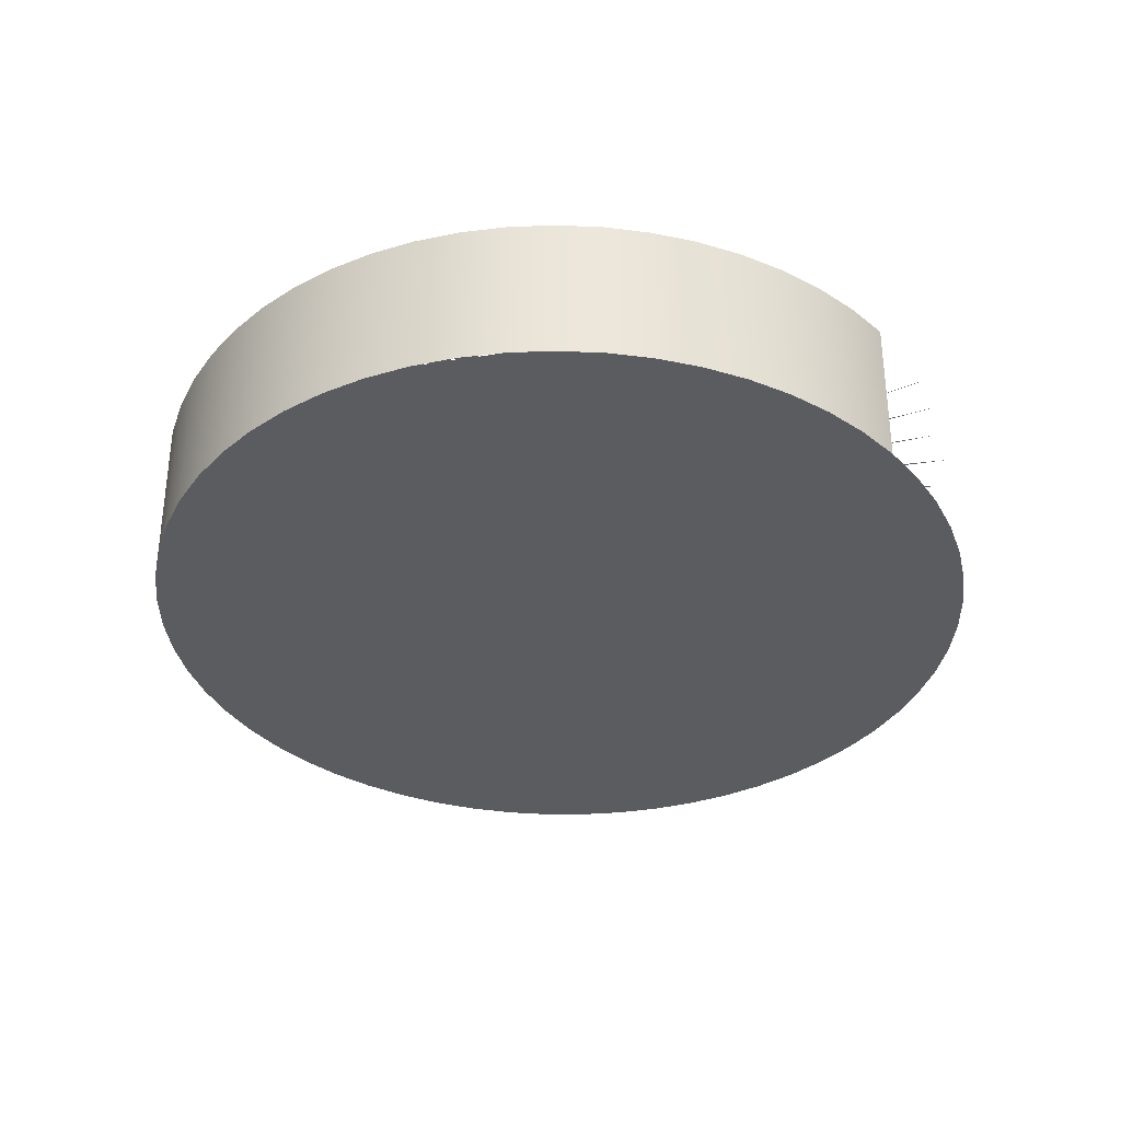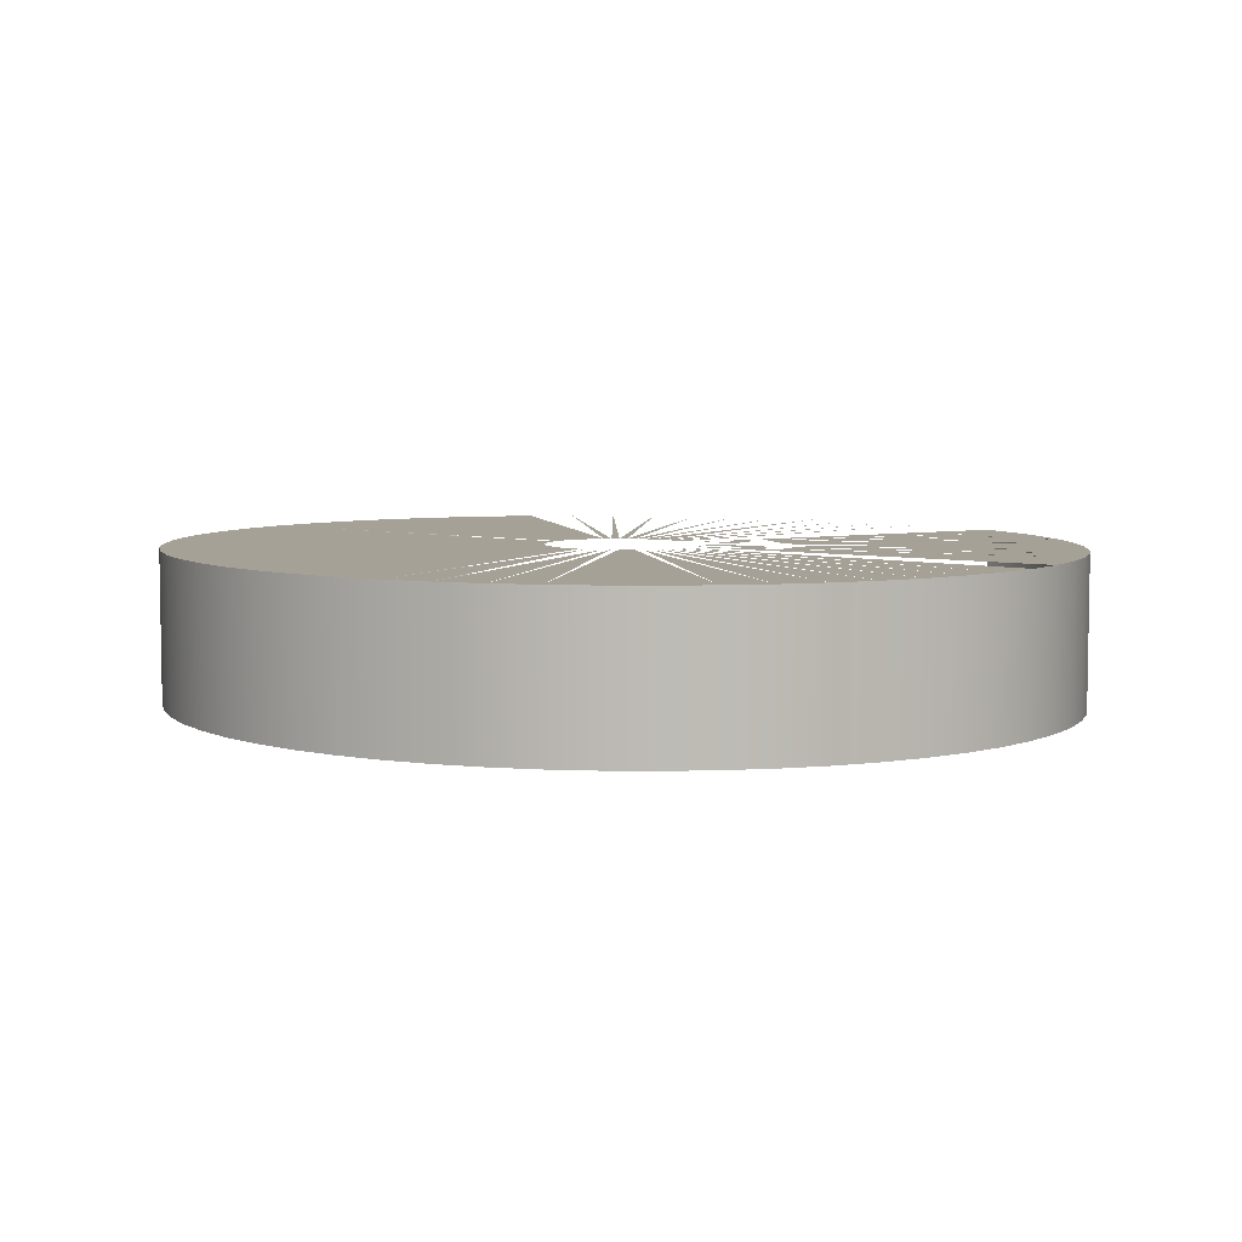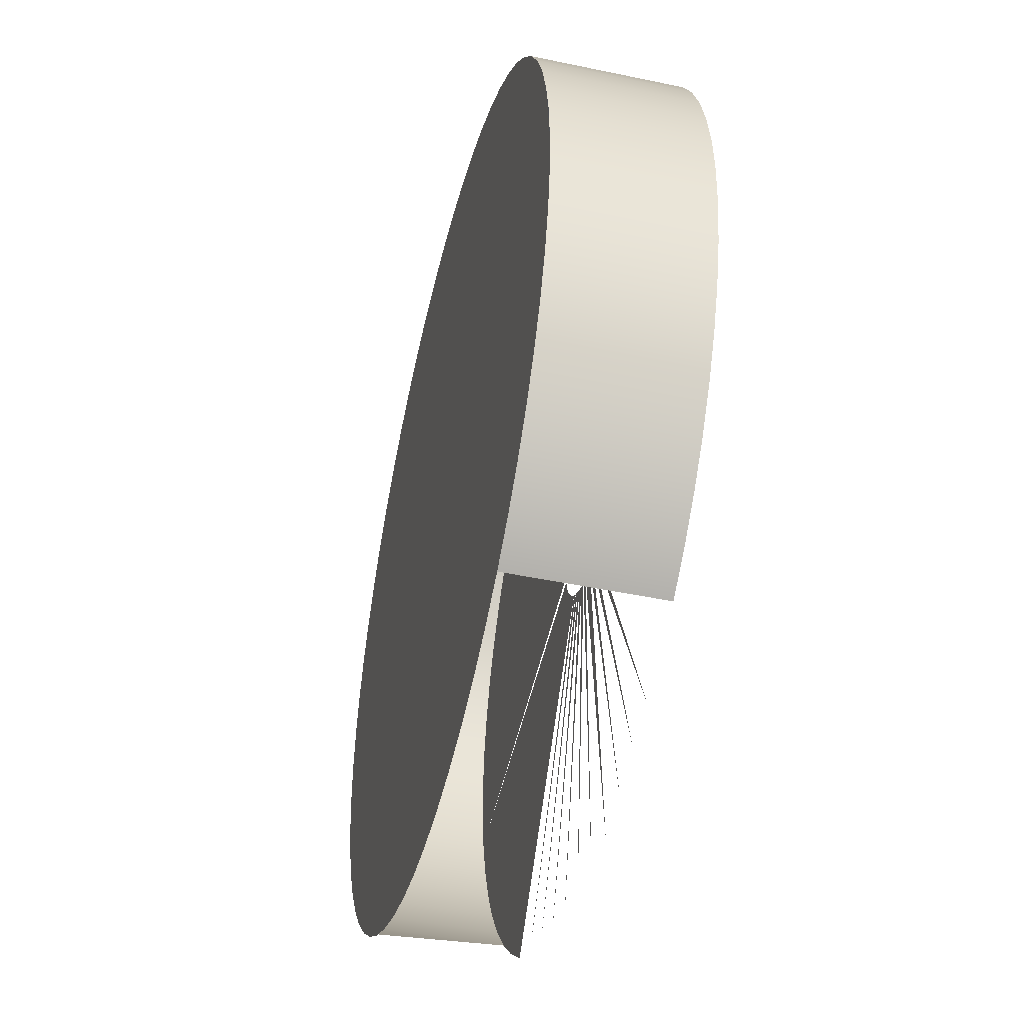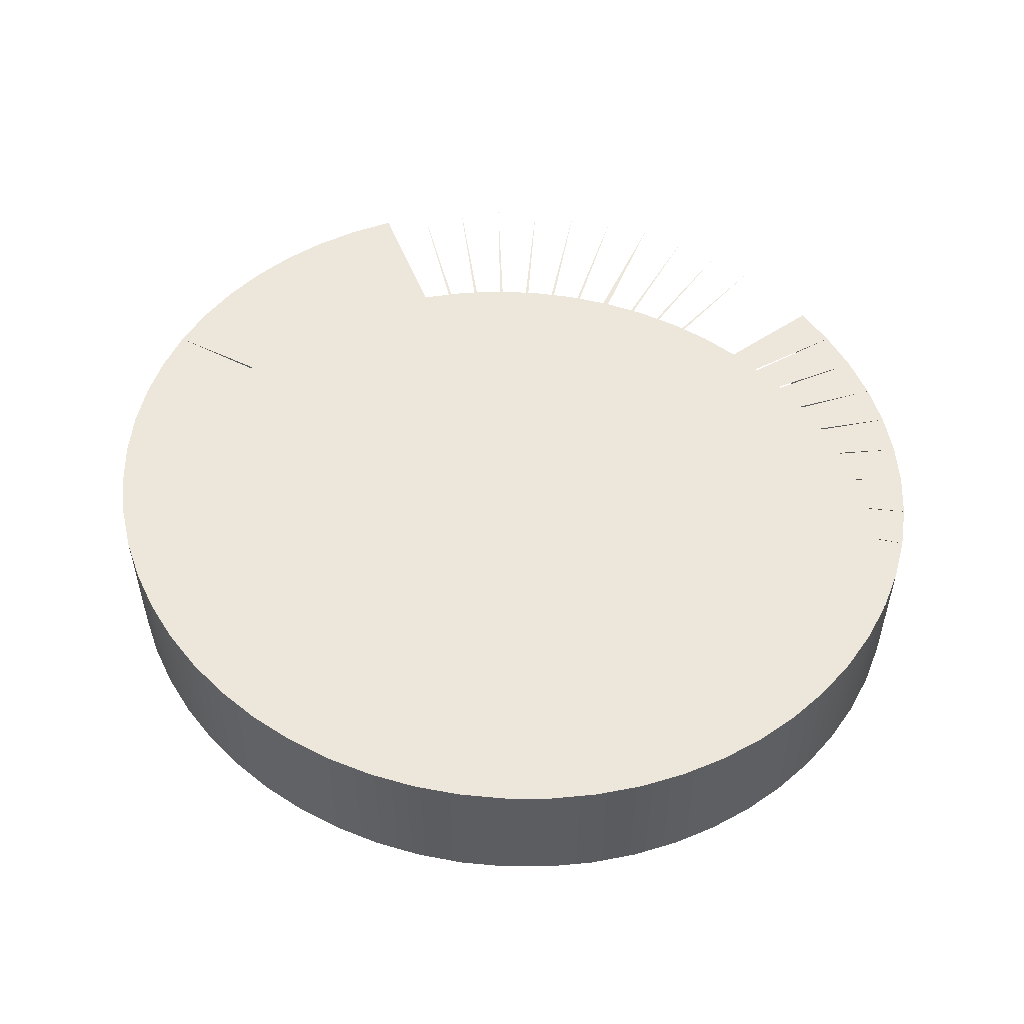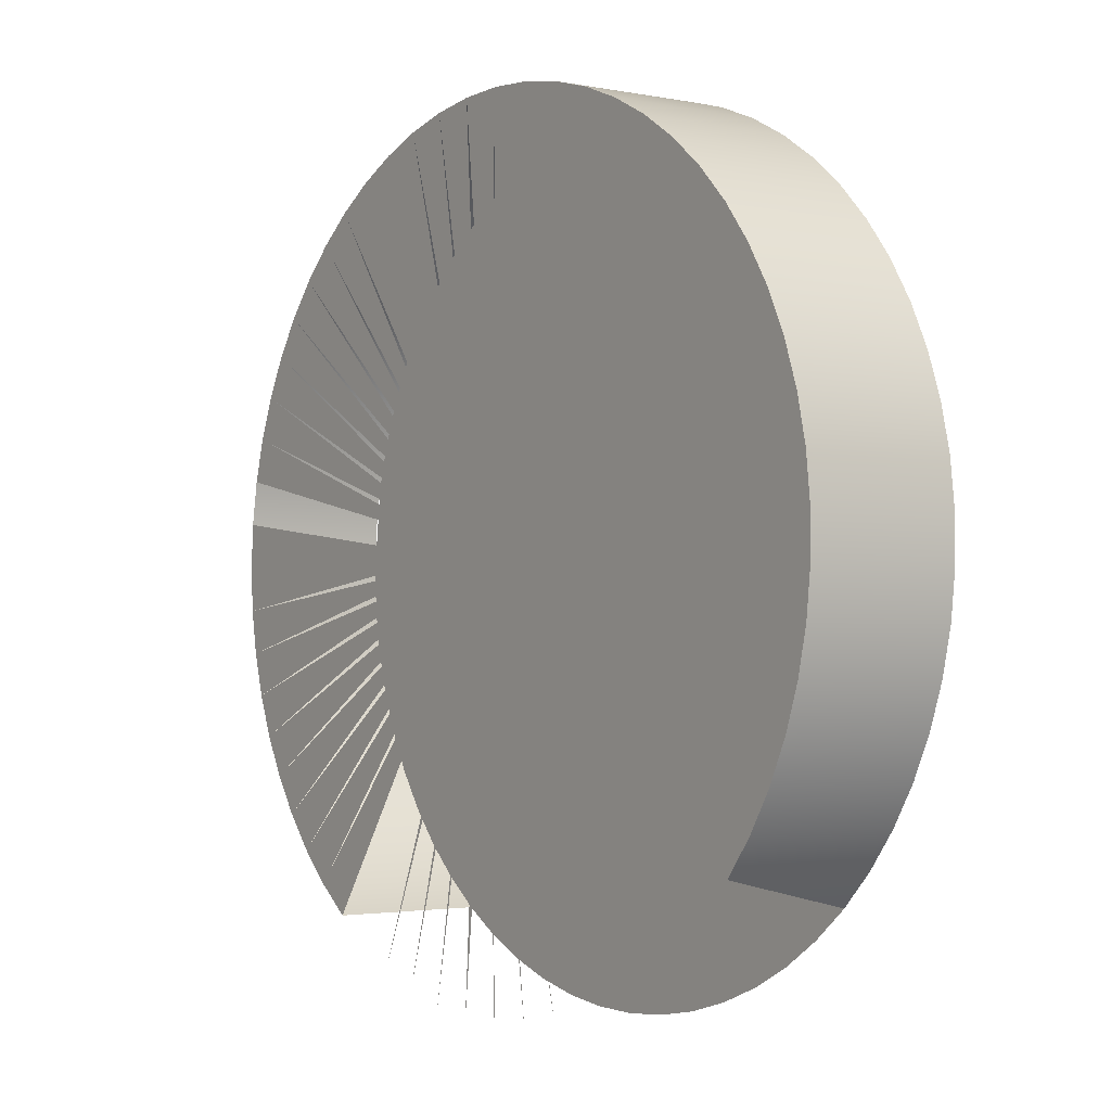
<metadata>
{"format":"obj","ext":"obj","renderer":"f3d","projection":"perspective","resolution":1024,"background":"white","views":[{"elev":-33.7,"azim":96.3,"up":"+Y"},{"elev":6.2,"azim":26.2,"up":"+Y"},{"elev":-45.8,"azim":76.4,"up":"+Z"},{"elev":52.9,"azim":18.7,"up":"+Y"},{"elev":-2.3,"azim":-124.7,"up":"+Z"}]}
</metadata>
<code>
v 0.4855 -0.7022 -0.5097
v 0.4851 -0.7022 -0.5093
v 0.486 -0.7022 -0.51
v 0.4865 -0.7022 -0.5103
v 0.4717 -0.7022 -0.5315
v 0.4688 -0.7022 -0.5297
v 0.4855 -0.7022 -0.5017
v 0.486 -0.7022 -0.5014
v 0.4847 -0.7022 -0.5089
v 0.4847 -0.7022 -0.5024
v 0.4871 -0.7022 -0.5105
v 0.4747 -0.7022 -0.5331
v 0.4865 -0.7022 -0.5011
v 0.4662 -0.7022 -0.5275
v 0.4851 -0.7022 -0.502
v 0.4844 -0.7022 -0.5029
v 0.4876 -0.7022 -0.5106
v 0.4779 -0.7022 -0.5344
v 0.4871 -0.7022 -0.5009
v 0.4688 -0.713 -0.5297
v 0.4717 -0.713 -0.5315
v 0.4662 -0.713 -0.5275
v 0.4688 -0.7022 -0.4817
v 0.4717 -0.7022 -0.4798
v 0.4747 -0.7022 -0.4783
v 0.4844 -0.7022 -0.5085
v 0.4639 -0.7022 -0.5251
v 0.4662 -0.7022 -0.4838
v 0.4639 -0.7022 -0.4862
v 0.4882 -0.7022 -0.5107
v 0.4812 -0.7022 -0.5353
v 0.4876 -0.7022 -0.5007
v 0.4747 -0.713 -0.5331
v 0.4779 -0.7022 -0.477
v 0.4841 -0.7022 -0.5033
v 0.4618 -0.7022 -0.4888
v 0.4841 -0.7022 -0.508
v 0.4887 -0.7022 -0.5108
v 0.4846 -0.7022 -0.5359
v 0.4882 -0.7022 -0.5006
v 0.4779 -0.713 -0.5344
v 0.4812 -0.7022 -0.4761
v 0.4717 -0.713 -0.4798
v 0.4688 -0.713 -0.4817
v 0.4747 -0.713 -0.4783
v 0.4639 -0.713 -0.5251
v 0.4779 -0.713 -0.477
v 0.4618 -0.7022 -0.5225
v 0.4639 -0.713 -0.4862
v 0.4618 -0.713 -0.4888
v 0.4839 -0.7022 -0.5038
v 0.4839 -0.7022 -0.5075
v 0.4893 -0.7022 -0.5107
v 0.488 -0.7022 -0.5362
v 0.4887 -0.7022 -0.5006
v 0.4812 -0.713 -0.5353
v 0.4846 -0.7022 -0.4755
v 0.4812 -0.713 -0.4761
v 0.4662 -0.713 -0.4838
v 0.4601 -0.7022 -0.4916
v 0.4601 -0.713 -0.4916
v 0.4601 -0.7022 -0.5197
v 0.4837 -0.7022 -0.5043
v 0.4837 -0.7022 -0.507
v 0.4899 -0.7022 -0.5107
v 0.4915 -0.7022 -0.5361
v 0.4846 -0.713 -0.5359
v 0.488 -0.7022 -0.4752
v 0.4846 -0.713 -0.4755
v 0.4618 -0.713 -0.5225
v 0.4601 -0.713 -0.5197
v 0.4587 -0.7022 -0.4946
v 0.4587 -0.7022 -0.5168
v 0.4835 -0.7022 -0.5049
v 0.4835 -0.7022 -0.5065
v 0.4904 -0.7022 -0.5105
v 0.4899 -0.7022 -0.5007
v 0.488 -0.713 -0.5362
v 0.4915 -0.7022 -0.4753
v 0.488 -0.713 -0.4752
v 0.4587 -0.713 -0.4946
v 0.4587 -0.713 -0.5168
v 0.4576 -0.7022 -0.4977
v 0.4576 -0.7022 -0.5137
v 0.4835 -0.7022 -0.5054
v 0.4835 -0.7022 -0.506
v 0.491 -0.7022 -0.5104
v 0.4949 -0.7022 -0.5356
v 0.4904 -0.7022 -0.5008
v 0.4915 -0.713 -0.5361
v 0.4915 -0.713 -0.4753
v 0.4576 -0.713 -0.4977
v 0.4568 -0.7022 -0.5008
v 0.4568 -0.7022 -0.5105
v 0.4915 -0.7022 -0.5101
v 0.4982 -0.7022 -0.5349
v 0.491 -0.7022 -0.501
v 0.4949 -0.7022 -0.4757
v 0.4949 -0.713 -0.4757
v 0.4576 -0.713 -0.5137
v 0.4568 -0.713 -0.5008
v 0.4565 -0.7022 -0.5041
v 0.4565 -0.7022 -0.5073
v 0.5015 -0.7022 -0.5338
v 0.4915 -0.7022 -0.5012
v 0.4949 -0.713 -0.5356
v 0.4982 -0.7022 -0.4765
v 0.4568 -0.713 -0.5105
v 0.4565 -0.713 -0.5041
v 0.4982 -0.713 -0.5349
v 0.5015 -0.7022 -0.4776
v 0.4982 -0.713 -0.4765
v 0.4565 -0.713 -0.5073
v 0.5015 -0.713 -0.5338
v 0.492 -0.7022 -0.5015
v 0.5046 -0.7022 -0.479
v 0.5015 -0.713 -0.4776
v 0.5046 -0.713 -0.5324
v 0.5075 -0.7022 -0.5306
v 0.4925 -0.7022 -0.5095
v 0.5046 -0.713 -0.479
v 0.4925 -0.7022 -0.5019
v 0.5075 -0.7022 -0.4807
v 0.5075 -0.713 -0.4807
v 0.5075 -0.713 -0.5306
v 0.5102 -0.7022 -0.5286
v 0.4929 -0.7022 -0.5091
v 0.4932 -0.7022 -0.5087
v 0.4929 -0.7022 -0.5022
v 0.5102 -0.7022 -0.4827
v 0.5102 -0.713 -0.4827
v 0.5102 -0.713 -0.5286
v 0.5127 -0.7022 -0.5264
v 0.4935 -0.7022 -0.5083
v 0.5149 -0.7022 -0.5239
v 0.5127 -0.7022 -0.485
v 0.5127 -0.713 -0.485
v 0.5127 -0.713 -0.5264
v 0.5149 -0.713 -0.5239
v 0.4932 -0.7022 -0.5026
v 0.4938 -0.7022 -0.5078
v 0.5168 -0.7022 -0.5212
v 0.5168 -0.713 -0.5212
v 0.5149 -0.7022 -0.4875
v 0.5149 -0.713 -0.4875
v 0.5168 -0.713 -0.4902
v 0.4935 -0.7022 -0.5031
v 0.494 -0.7022 -0.5073
v 0.5184 -0.7022 -0.5183
v 0.5184 -0.713 -0.5183
v 0.5184 -0.713 -0.4931
v 0.5168 -0.7022 -0.4902
v 0.5184 -0.7022 -0.4931
v 0.4938 -0.7022 -0.5036
v 0.4942 -0.7022 -0.5068
v 0.5197 -0.7022 -0.5153
v 0.5197 -0.713 -0.5153
v 0.5197 -0.713 -0.4961
v 0.5197 -0.7022 -0.4961
v 0.494 -0.7022 -0.5041
v 0.4943 -0.7022 -0.5062
v 0.5206 -0.7022 -0.5121
v 0.5206 -0.713 -0.5121
v 0.5206 -0.713 -0.4992
v 0.5206 -0.7022 -0.4992
v 0.4942 -0.7022 -0.5046
v 0.4943 -0.7022 -0.5057
v 0.5211 -0.7022 -0.5089
v 0.5211 -0.713 -0.5089
v 0.5213 -0.713 -0.5057
v 0.5211 -0.7022 -0.5024
v 0.5211 -0.713 -0.5024
v 0.5213 -0.7022 -0.5057
f 1 5 3
f 3 5 1
f 2 6 1
f 1 6 2
f 3 12 4
f 4 12 3
f 6 2 14
f 14 2 6
f 9 14 2
f 2 14 9
f 4 18 11
f 11 18 4
f 23 15 7
f 7 15 23
f 24 7 8
f 8 7 24
f 25 8 13
f 13 8 25
f 14 9 27
f 27 9 14
f 28 10 15
f 15 10 28
f 29 16 10
f 10 16 29
f 11 31 17
f 17 31 11
f 34 13 19
f 19 13 34
f 15 23 28
f 28 23 15
f 7 24 23
f 23 24 7
f 8 25 24
f 24 25 8
f 13 34 25
f 25 34 13
f 26 27 9
f 9 27 26
f 10 28 29
f 29 28 10
f 16 29 36
f 36 29 16
f 17 39 30
f 30 39 17
f 42 19 32
f 32 19 42
f 19 42 34
f 34 42 19
f 20 43 21
f 21 43 20
f 22 44 20
f 20 44 22
f 21 45 33
f 33 45 21
f 22 27 46
f 46 27 22
f 44 28 23
f 23 28 44
f 43 23 24
f 24 23 43
f 45 24 25
f 25 24 45
f 47 25 34
f 34 25 47
f 27 26 48
f 48 26 27
f 36 35 16
f 16 35 36
f 28 49 29
f 29 49 28
f 29 50 36
f 36 50 29
f 37 48 26
f 26 48 37
f 30 54 38
f 38 54 30
f 57 32 40
f 40 32 57
f 32 57 42
f 42 57 32
f 33 47 41
f 41 47 33
f 58 34 42
f 42 34 58
f 20 44 43
f 43 44 20
f 21 43 45
f 45 43 21
f 22 59 44
f 44 59 22
f 33 45 47
f 47 45 33
f 48 46 27
f 27 46 48
f 46 59 22
f 22 59 46
f 28 44 59
f 59 44 28
f 23 43 44
f 44 43 23
f 24 45 43
f 43 45 24
f 25 47 45
f 45 47 25
f 34 58 47
f 47 58 34
f 35 36 60
f 60 36 35
f 49 28 59
f 59 28 49
f 50 29 49
f 49 29 50
f 61 36 50
f 50 36 61
f 60 51 35
f 35 51 60
f 48 37 62
f 62 37 48
f 52 62 37
f 37 62 52
f 38 66 53
f 53 66 38
f 40 68 57
f 57 68 40
f 41 58 56
f 56 58 41
f 69 42 57
f 57 42 69
f 41 47 58
f 58 47 41
f 42 69 58
f 58 69 42
f 46 48 70
f 70 48 46
f 46 49 59
f 59 49 46
f 36 61 60
f 60 61 36
f 70 50 49
f 49 50 70
f 71 61 50
f 50 61 71
f 51 60 72
f 72 60 51
f 62 70 48
f 48 70 62
f 72 63 51
f 51 63 72
f 62 52 73
f 73 52 62
f 64 73 52
f 52 73 64
f 66 65 53
f 53 65 66
f 55 79 68
f 68 79 55
f 56 69 67
f 67 69 56
f 80 57 68
f 68 57 80
f 56 58 69
f 69 58 56
f 57 80 69
f 69 80 57
f 70 49 46
f 46 49 70
f 81 60 61
f 61 60 81
f 71 50 70
f 70 50 71
f 82 61 71
f 71 61 82
f 60 81 72
f 72 81 60
f 70 62 71
f 71 62 70
f 63 72 83
f 83 72 63
f 73 71 62
f 62 71 73
f 83 74 63
f 63 74 83
f 73 64 84
f 84 64 73
f 75 84 64
f 64 84 75
f 88 76 65
f 65 76 88
f 67 80 78
f 78 80 67
f 91 68 79
f 79 68 91
f 67 69 80
f 80 69 67
f 68 91 80
f 80 91 68
f 82 81 61
f 61 81 82
f 71 73 82
f 82 73 71
f 92 72 81
f 81 72 92
f 72 92 83
f 83 92 72
f 74 83 93
f 93 83 74
f 84 82 73
f 73 82 84
f 93 85 74
f 74 85 93
f 84 75 94
f 94 75 84
f 96 87 76
f 76 87 96
f 79 77 98
f 98 77 79
f 78 91 90
f 90 91 78
f 78 80 91
f 91 80 78
f 79 99 91
f 91 99 79
f 100 81 82
f 82 81 100
f 100 92 81
f 81 92 100
f 101 83 92
f 92 83 101
f 83 101 93
f 93 101 83
f 82 84 100
f 100 84 82
f 85 93 102
f 102 93 85
f 94 100 84
f 84 100 94
f 102 86 85
f 85 86 102
f 94 86 103
f 103 86 94
f 104 95 87
f 87 95 104
f 98 89 107
f 107 89 98
f 99 79 98
f 98 79 99
f 90 91 99
f 99 91 90
f 108 92 100
f 100 92 108
f 108 101 92
f 92 101 108
f 109 93 101
f 101 93 109
f 93 109 102
f 102 109 93
f 100 94 108
f 108 94 100
f 86 102 103
f 103 102 86
f 103 108 94
f 94 108 103
f 105 111 97
f 97 111 105
f 107 97 111
f 111 97 107
f 90 99 106
f 106 99 90
f 112 98 107
f 107 98 112
f 98 112 99
f 99 112 98
f 113 101 108
f 108 101 113
f 101 113 109
f 109 113 101
f 113 102 109
f 109 102 113
f 102 113 103
f 103 113 102
f 108 103 113
f 113 103 108
f 111 105 116
f 116 105 111
f 106 112 110
f 110 112 106
f 117 107 111
f 111 107 117
f 106 99 112
f 112 99 106
f 107 117 112
f 112 117 107
f 110 117 114
f 114 117 110
f 115 116 105
f 105 116 115
f 121 111 116
f 116 111 121
f 110 112 117
f 117 112 110
f 111 121 117
f 117 121 111
f 114 121 118
f 118 121 114
f 114 117 121
f 121 117 114
f 116 115 123
f 123 115 116
f 116 124 121
f 121 124 116
f 118 121 124
f 124 121 118
f 120 119 126
f 126 119 120
f 124 116 123
f 123 116 124
f 118 124 125
f 125 124 118
f 125 126 119
f 119 126 125
f 123 122 130
f 130 122 123
f 123 131 124
f 124 131 123
f 125 124 131
f 131 124 125
f 126 125 132
f 132 125 126
f 127 126 133
f 133 126 127
f 131 123 130
f 130 123 131
f 125 131 132
f 132 131 125
f 132 133 126
f 126 133 132
f 128 133 135
f 135 133 128
f 130 129 136
f 136 129 130
f 130 137 131
f 131 137 130
f 132 131 137
f 137 131 132
f 133 132 138
f 138 132 133
f 133 139 135
f 135 139 133
f 137 130 136
f 136 130 137
f 132 137 138
f 138 137 132
f 139 133 138
f 138 133 139
f 134 135 142
f 142 135 134
f 143 135 139
f 139 135 143
f 136 140 144
f 144 140 136
f 144 137 136
f 136 137 144
f 138 137 145
f 145 137 138
f 138 145 139
f 139 145 138
f 135 143 142
f 142 143 135
f 139 146 143
f 143 146 139
f 137 144 145
f 145 144 137
f 139 145 146
f 146 145 139
f 141 142 149
f 149 142 141
f 150 142 143
f 143 142 150
f 143 146 151
f 151 146 143
f 144 147 152
f 152 147 144
f 152 145 144
f 144 145 152
f 145 152 146
f 146 152 145
f 142 150 149
f 149 150 142
f 143 151 150
f 150 151 143
f 146 153 151
f 151 153 146
f 153 146 152
f 152 146 153
f 148 149 156
f 156 149 148
f 157 149 150
f 150 149 157
f 150 151 158
f 158 151 150
f 159 151 153
f 153 151 159
f 152 154 153
f 153 154 152
f 149 157 156
f 156 157 149
f 150 158 157
f 157 158 150
f 151 159 158
f 158 159 151
f 153 160 159
f 159 160 153
f 155 156 162
f 162 156 155
f 163 156 157
f 157 156 163
f 157 158 164
f 164 158 157
f 165 158 159
f 159 158 165
f 156 163 162
f 162 163 156
f 157 164 163
f 163 164 157
f 158 165 164
f 164 165 158
f 159 166 165
f 165 166 159
f 161 162 168
f 168 162 161
f 169 162 163
f 163 162 169
f 163 164 170
f 170 164 163
f 171 164 165
f 165 164 171
f 162 169 168
f 168 169 162
f 163 170 169
f 169 170 163
f 164 171 172
f 172 171 164
f 167 168 173
f 173 168 167
f 170 168 169
f 169 168 170
f 173 172 171
f 171 172 173
f 168 170 173
f 173 170 168
f 171 167 173
f 173 167 171
f 172 173 170
f 170 173 172

</code>
